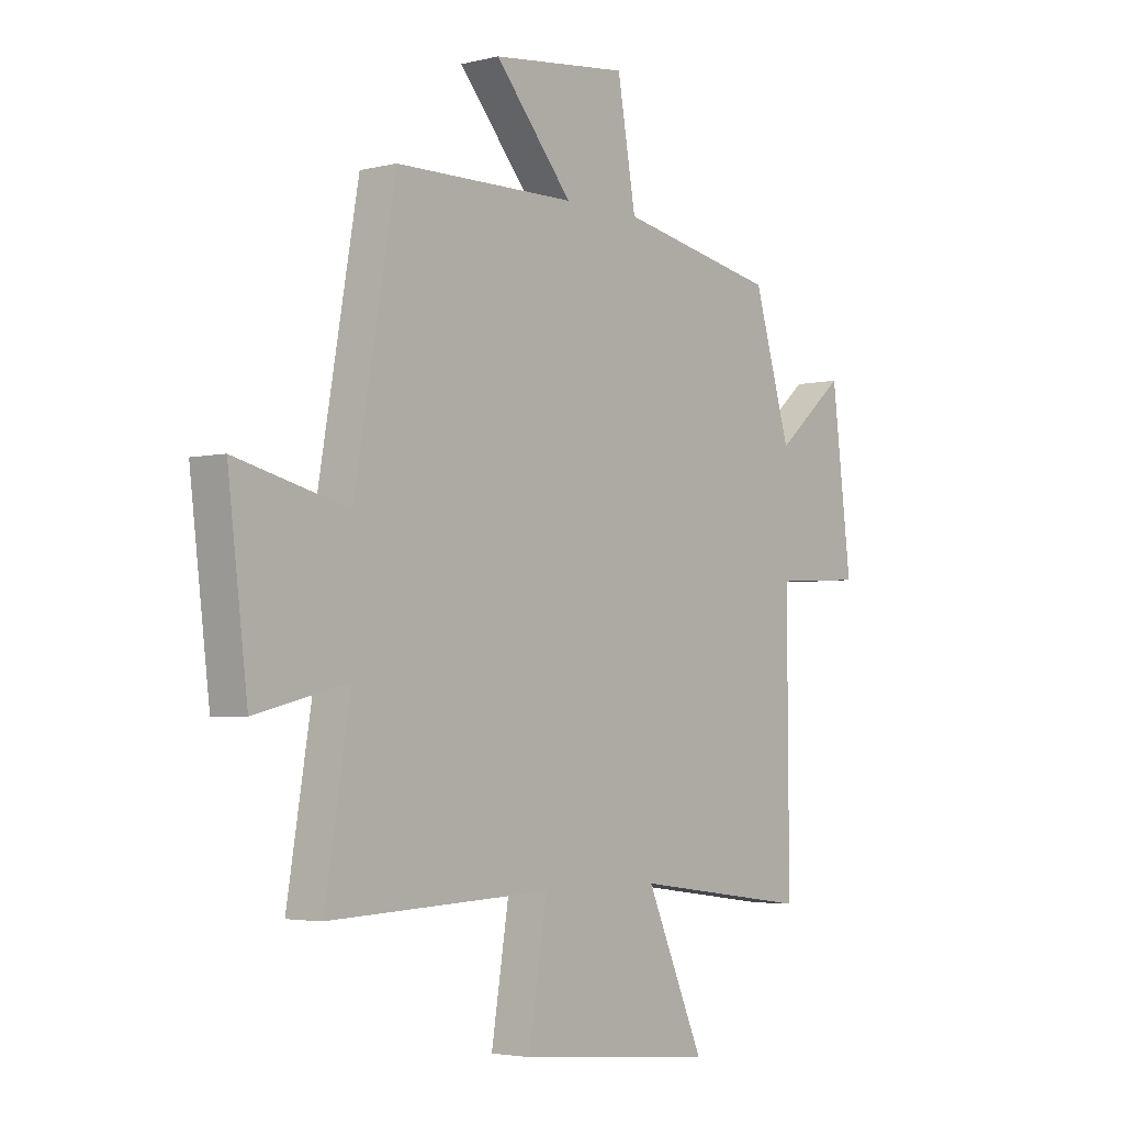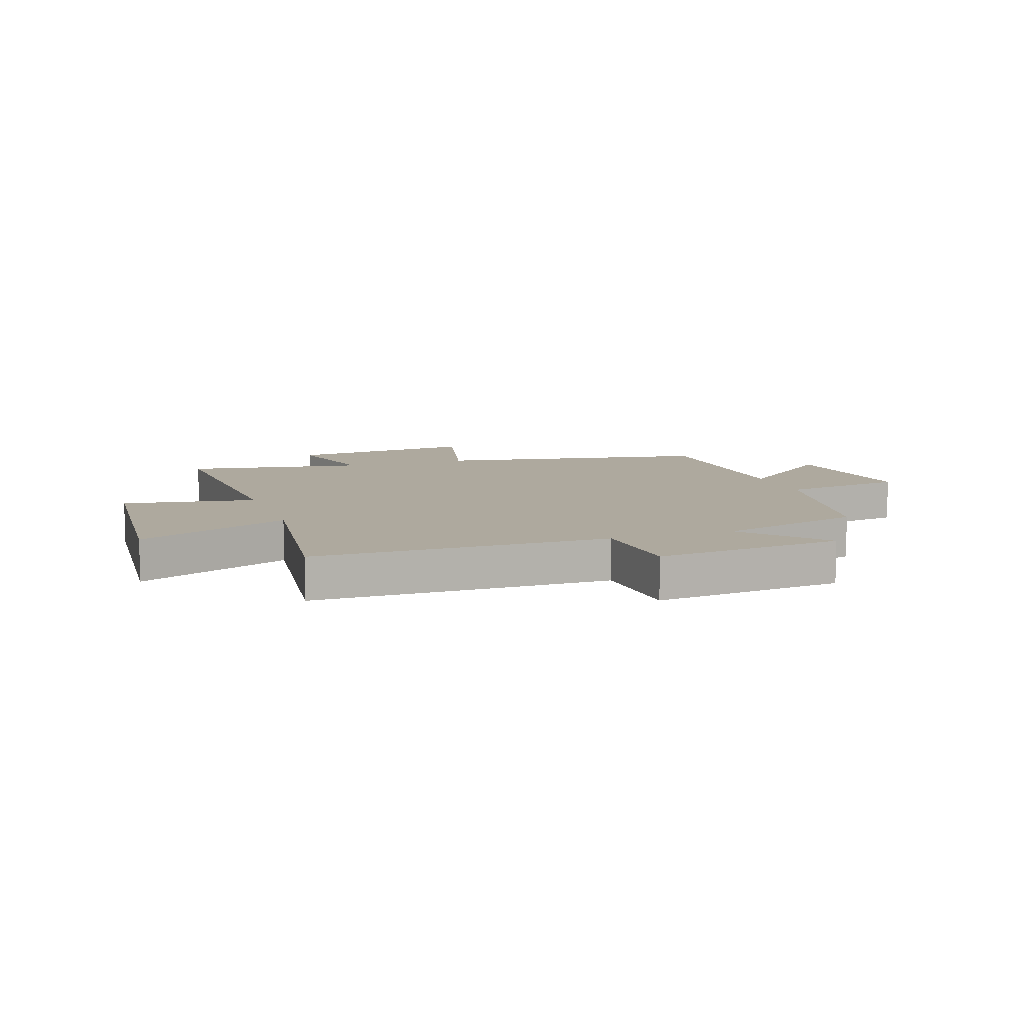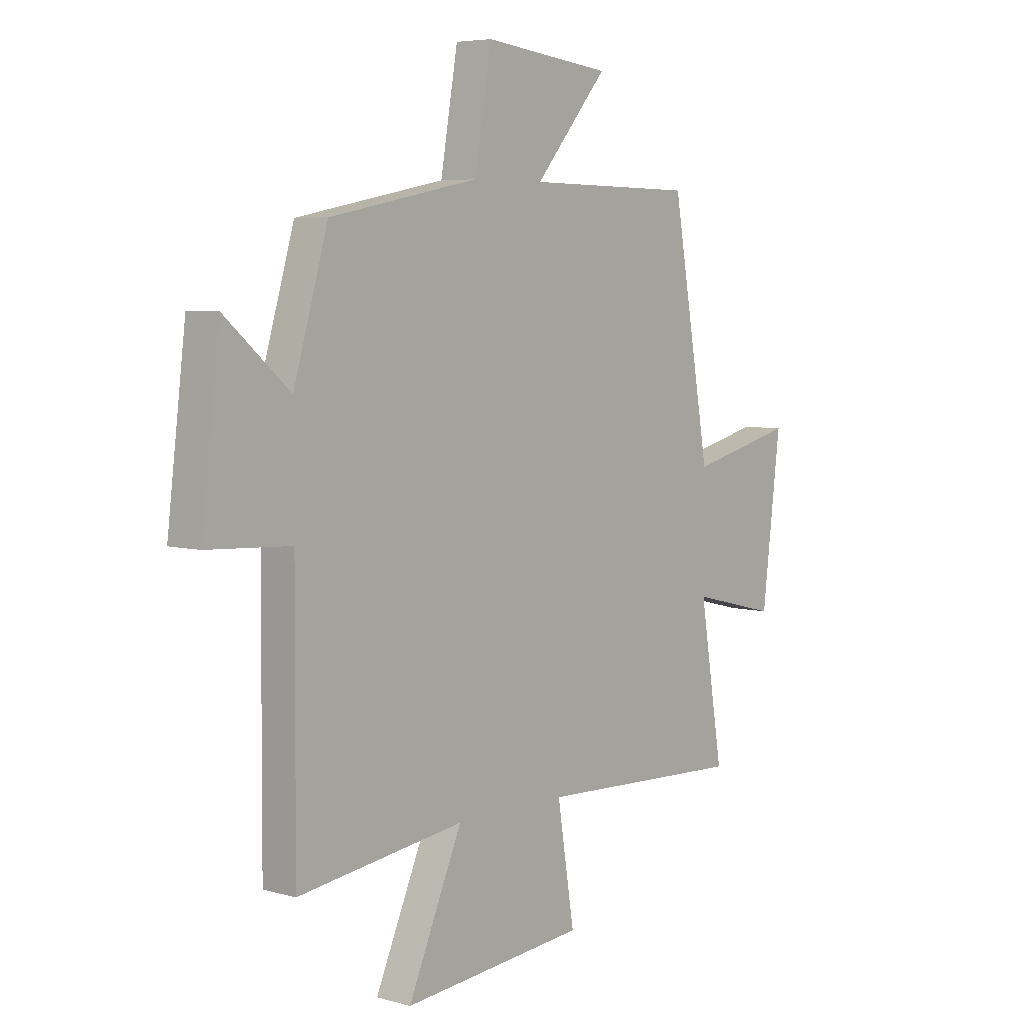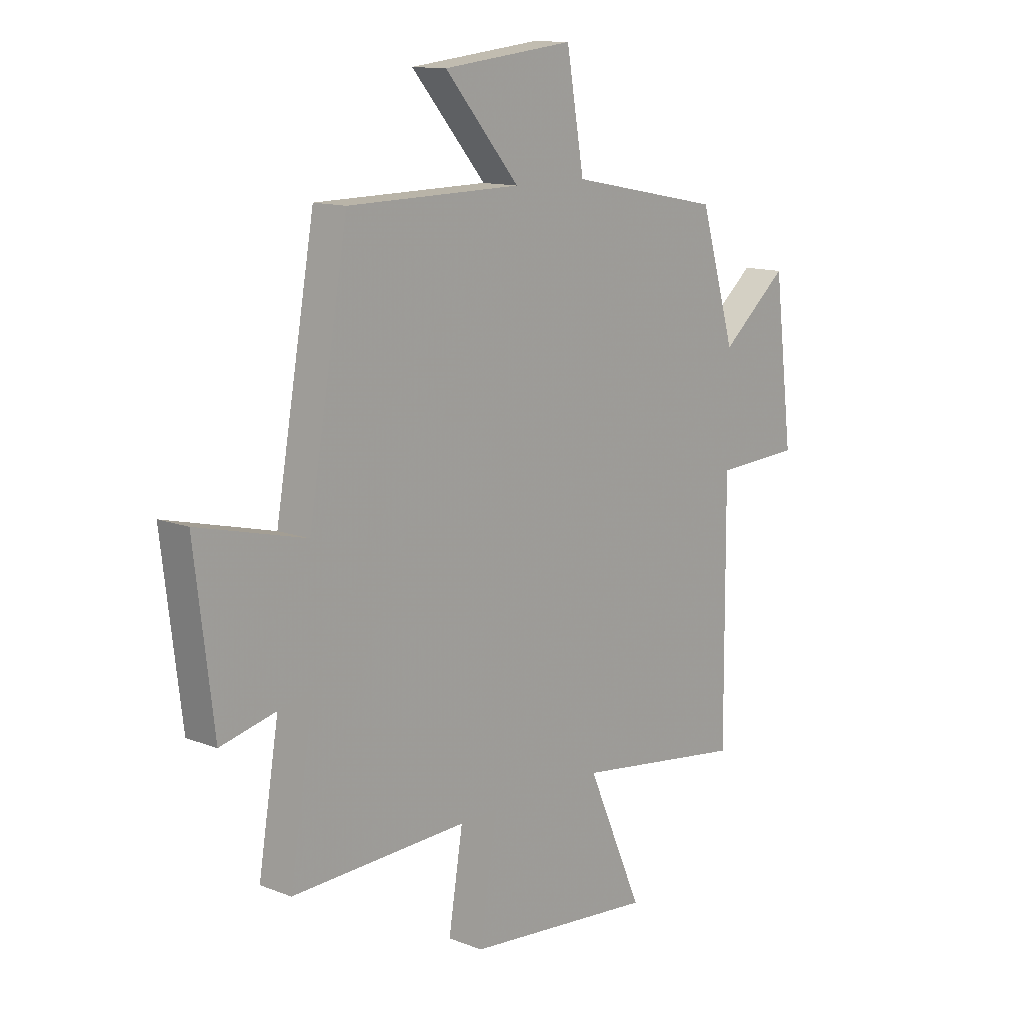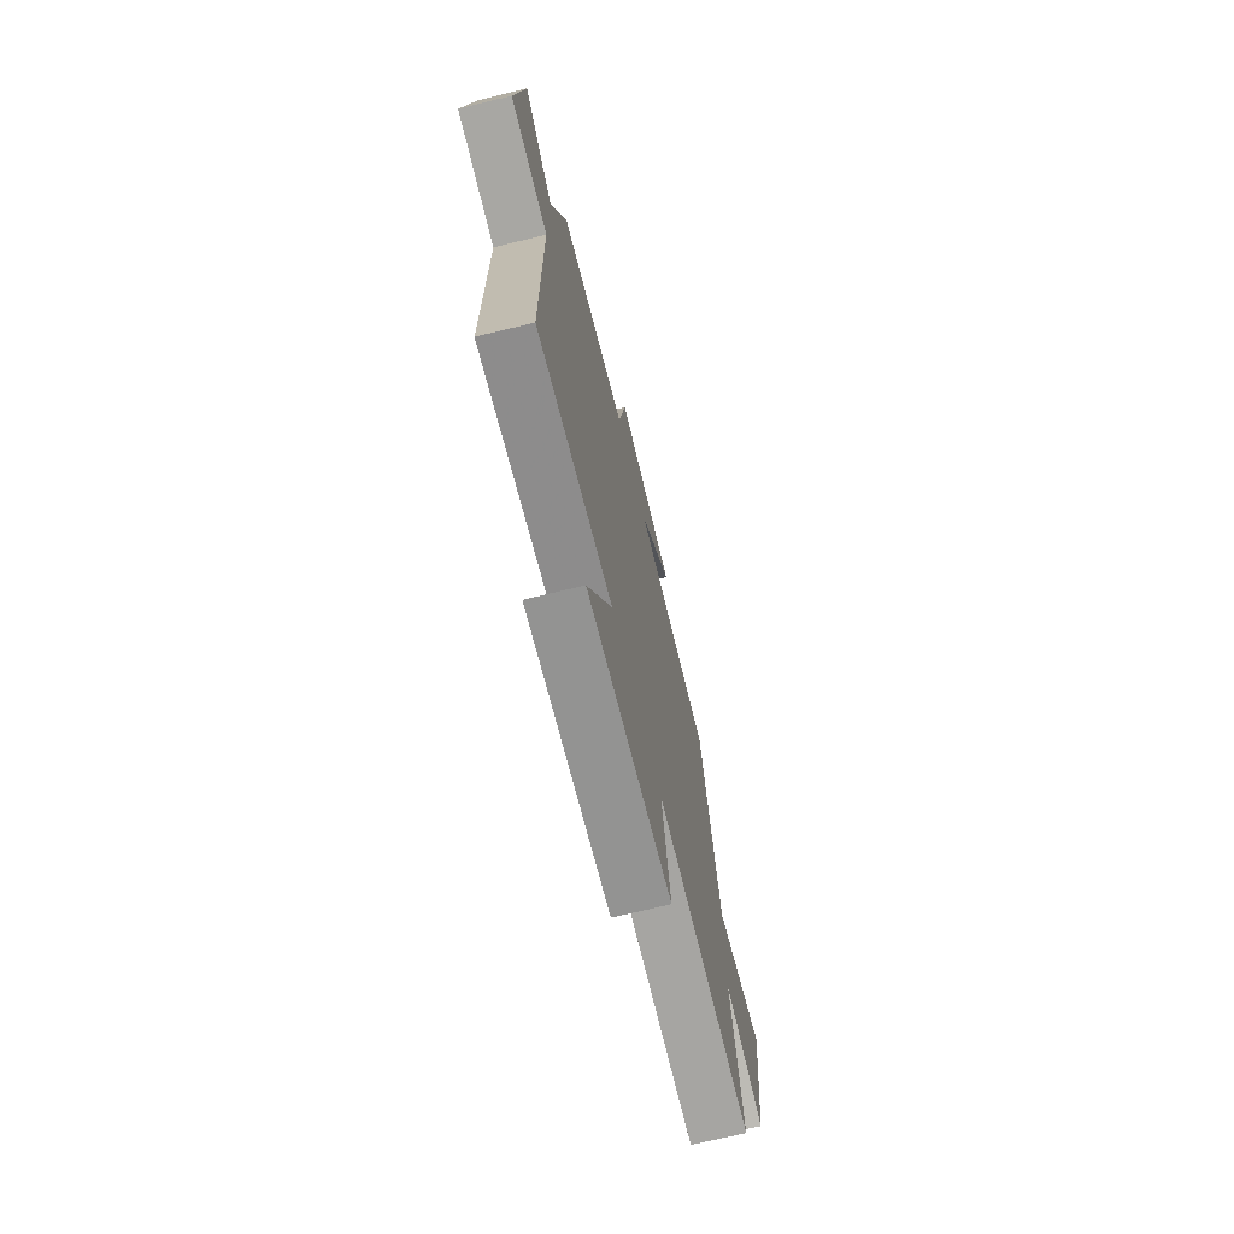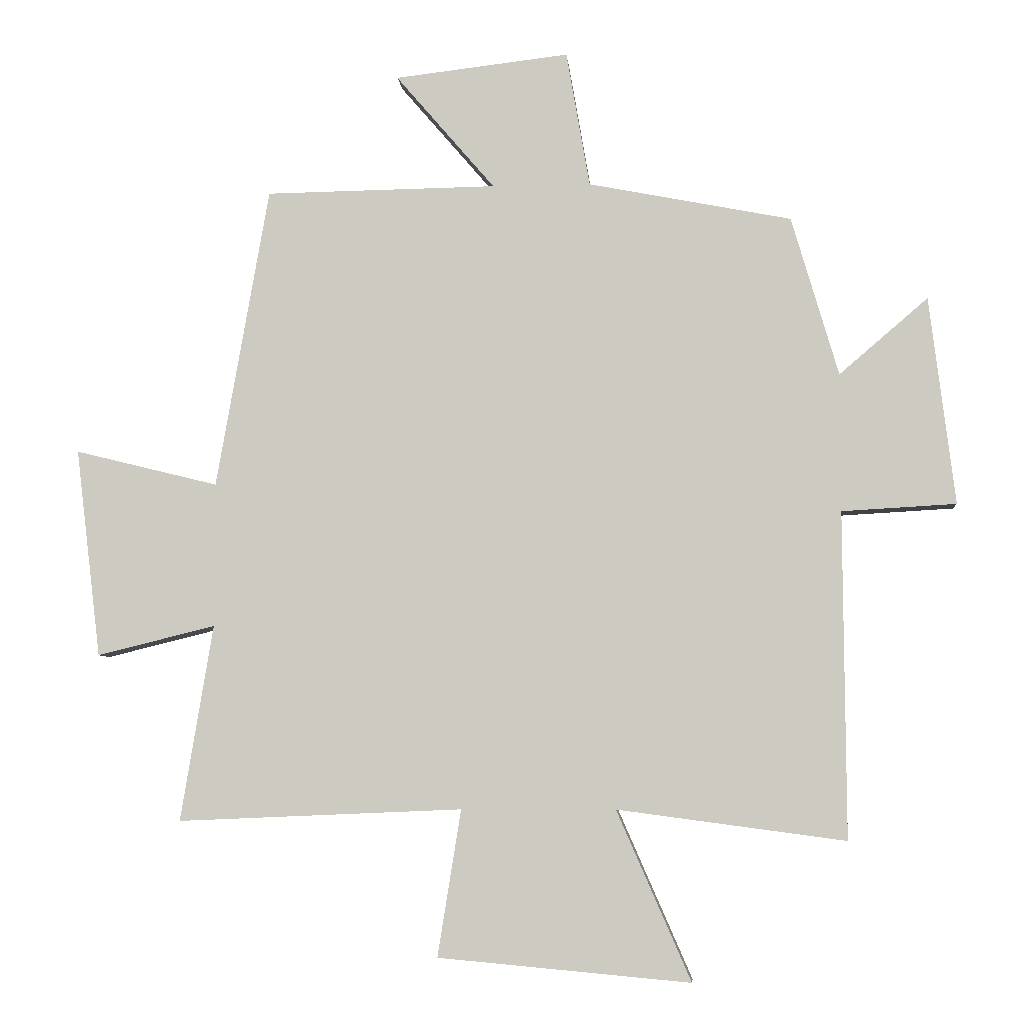
<metadata>
{"format":"obj","ext":"obj","renderer":"f3d","projection":"perspective","resolution":1024,"background":"white","views":[{"elev":-3.6,"azim":129.6,"up":"+Z"},{"elev":9.0,"azim":-108.9,"up":"+Y"},{"elev":5.7,"azim":-49.6,"up":"+Z"},{"elev":12.6,"azim":132.1,"up":"+Z"},{"elev":-71.5,"azim":-76.3,"up":"+Z"},{"elev":-5.9,"azim":-175.1,"up":"+Z"}]}
</metadata>
<code>
v 0.551 0.07 -0.519
v 0.101 0.07 -0.5
v 0.138 0.07 -0.731
v -0.26 0.07 -0.767
v -0.143 0.07 -0.5
v -0.503 0.07 -0.548
v -0.5 0.07 -0.033
v -0.68 0.07 -0.023
v -0.64 0.07 0.305
v -0.5 0.07 0.185
v -0.426 0.07 0.437
v -0.105 0.07 0.5
v -0.068 0.07 0.715
v 0.208 0.07 0.683
v 0.051 0.07 0.5
v 0.417 0.07 0.495
v 0.5 0.07 0.019
v 0.727 0.07 0.075
v 0.687 0.07 -0.255
v 0.5 0.07 -0.209
v 0.551 0 -0.519
v 0.101 0 -0.5
v 0.138 0 -0.731
v -0.26 0 -0.767
v -0.143 0 -0.5
v -0.503 0 -0.548
v -0.5 0 -0.033
v -0.68 0 -0.023
v -0.64 0 0.305
v -0.5 0 0.185
v -0.426 0 0.437
v -0.105 0 0.5
v -0.068 0 0.715
v 0.208 0 0.683
v 0.051 0 0.5
v 0.417 0 0.495
v 0.5 0 0.019
v 0.727 0 0.075
v 0.687 0 -0.255
v 0.5 0 -0.209
f 17 18 19 20
f 15 16 17 20
f 15 20 1 2
f 12 13 14 15
f 12 15 2
f 11 12 2
f 10 11 2
f 7 8 9 10
f 7 10 2 3
f 5 6 7
f 5 7 3
f 3 4 5
f 40 39 38 37
f 40 37 36 35
f 22 21 40 35
f 35 34 33 32
f 22 35 32
f 22 32 31
f 22 31 30
f 30 29 28 27
f 23 22 30 27
f 27 26 25
f 23 27 25
f 25 24 23
f 1 21 22 2
f 2 22 23 3
f 3 23 24 4
f 4 24 25 5
f 5 25 26 6
f 6 26 27 7
f 7 27 28 8
f 8 28 29 9
f 9 29 30 10
f 10 30 31 11
f 11 31 32 12
f 12 32 33 13
f 13 33 34 14
f 14 34 35 15
f 15 35 36 16
f 16 36 37 17
f 17 37 38 18
f 18 38 39 19
f 19 39 40 20
f 20 40 21 1

</code>
